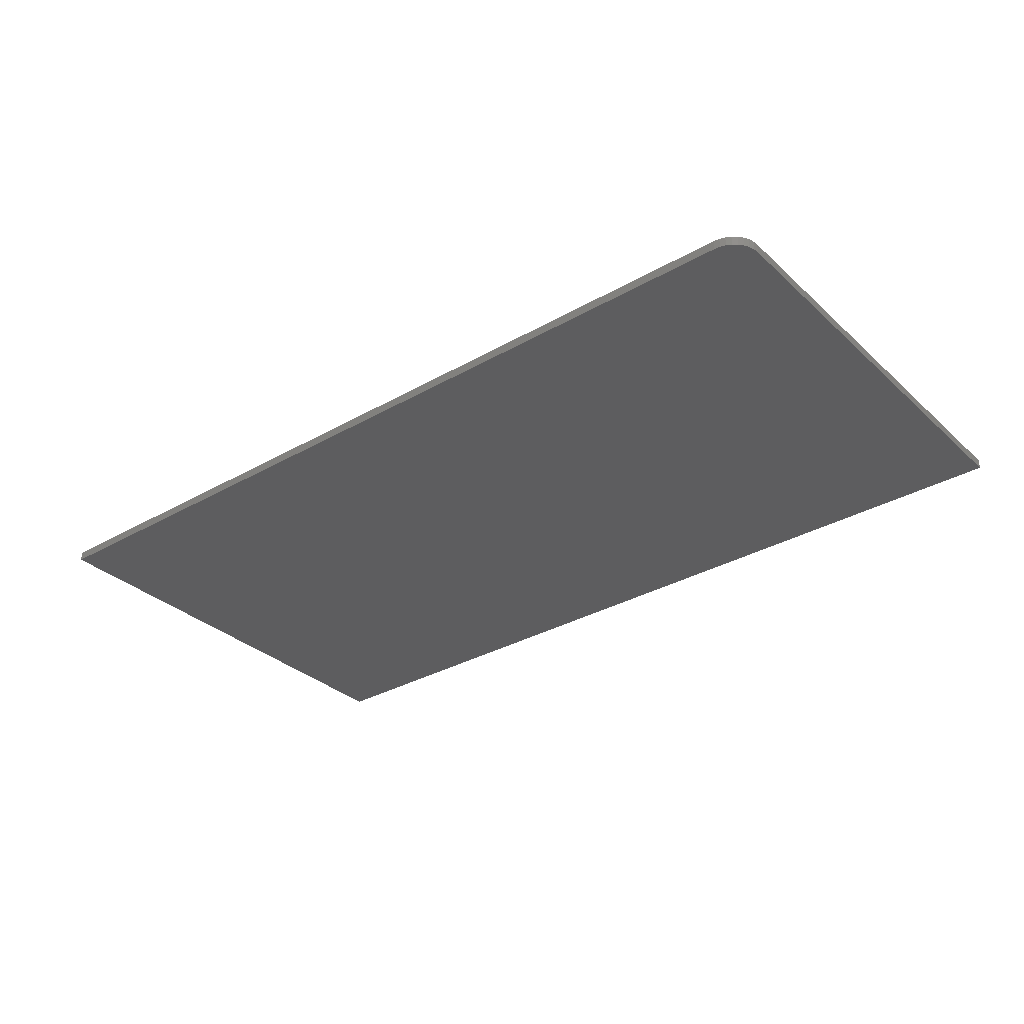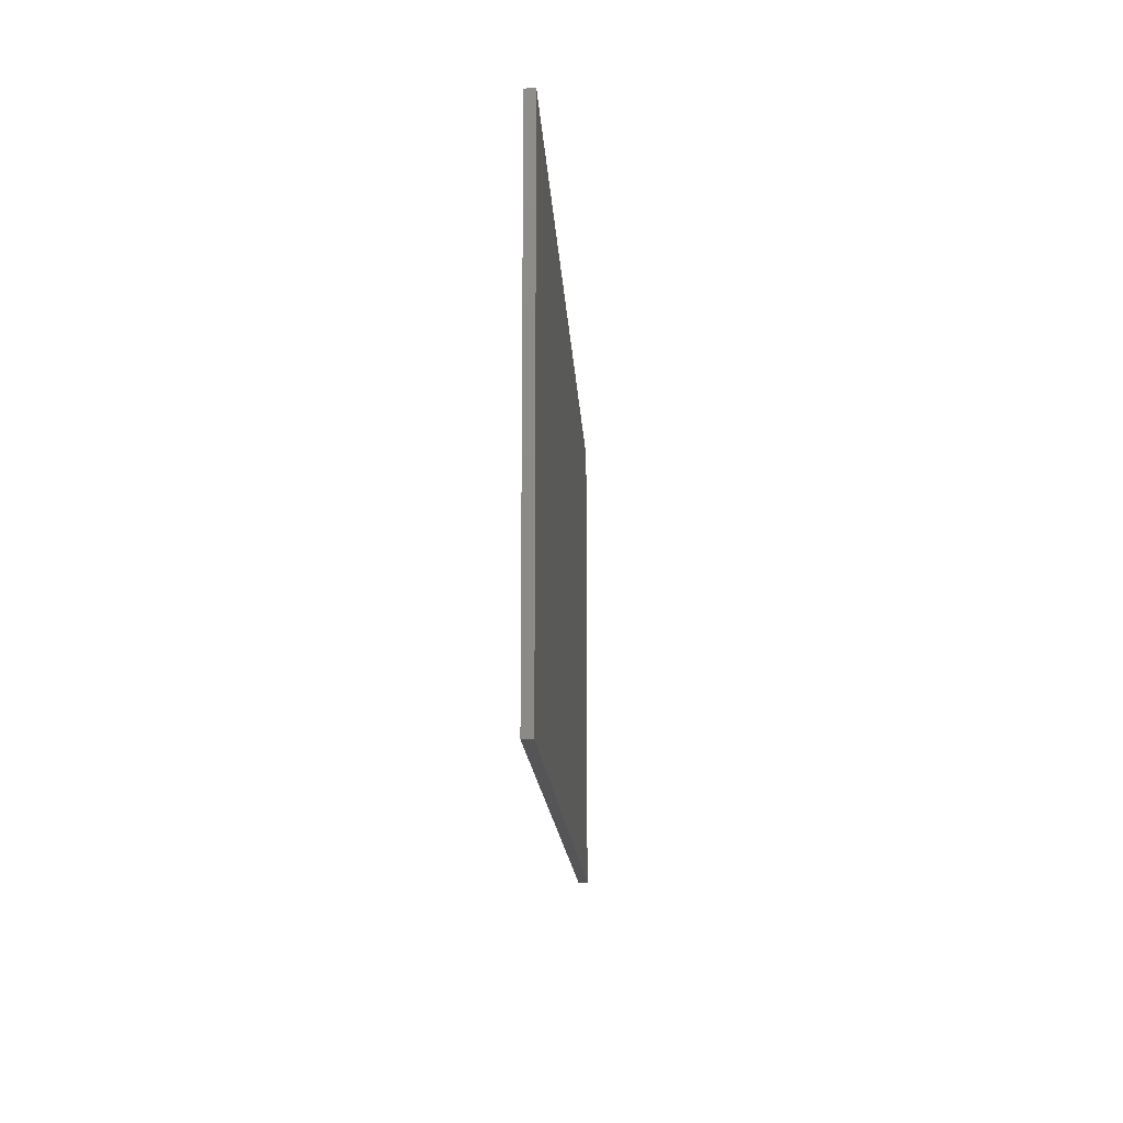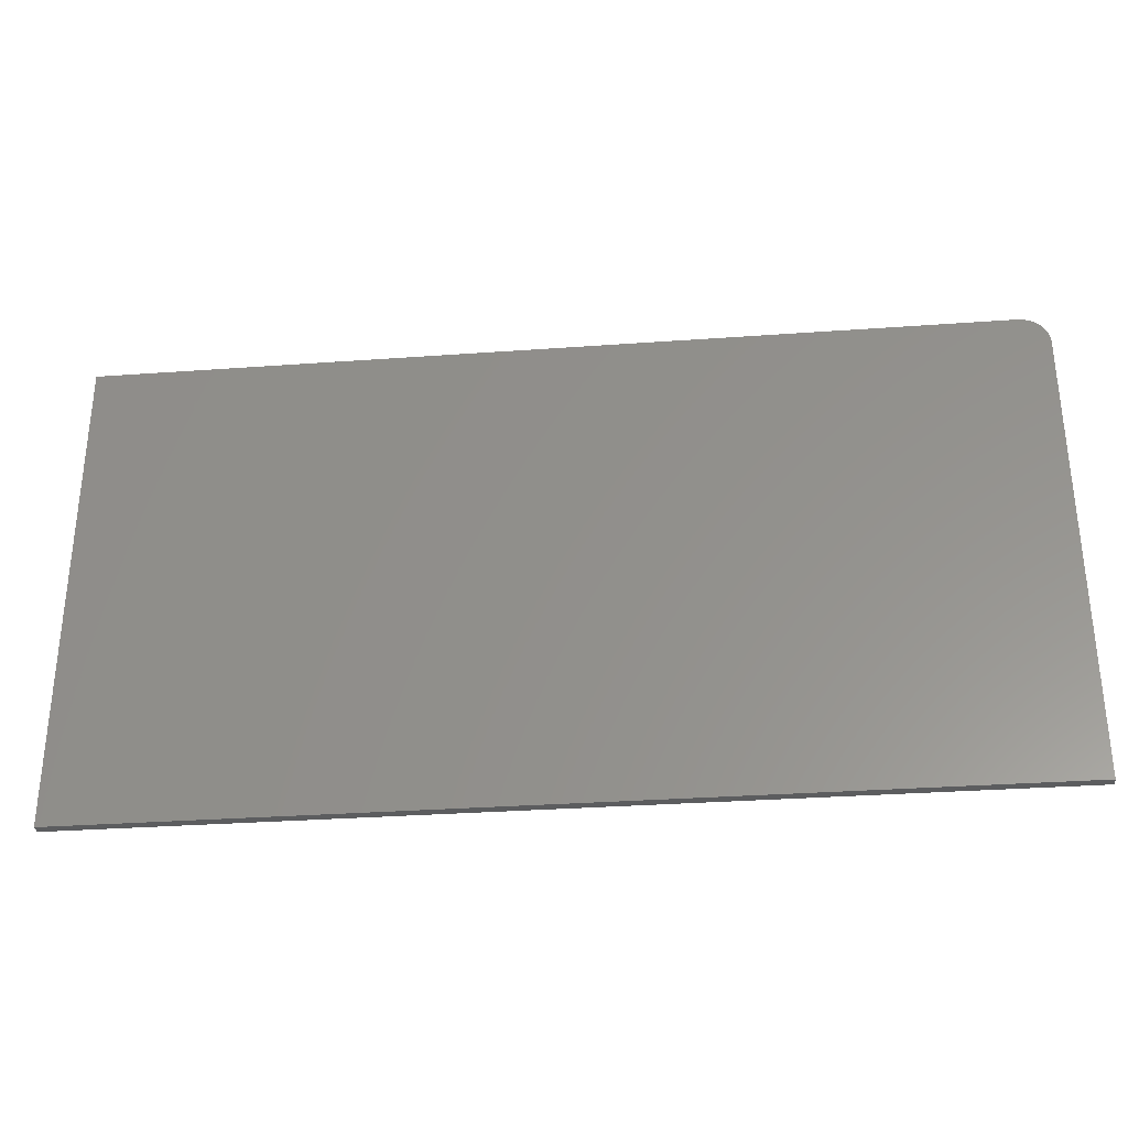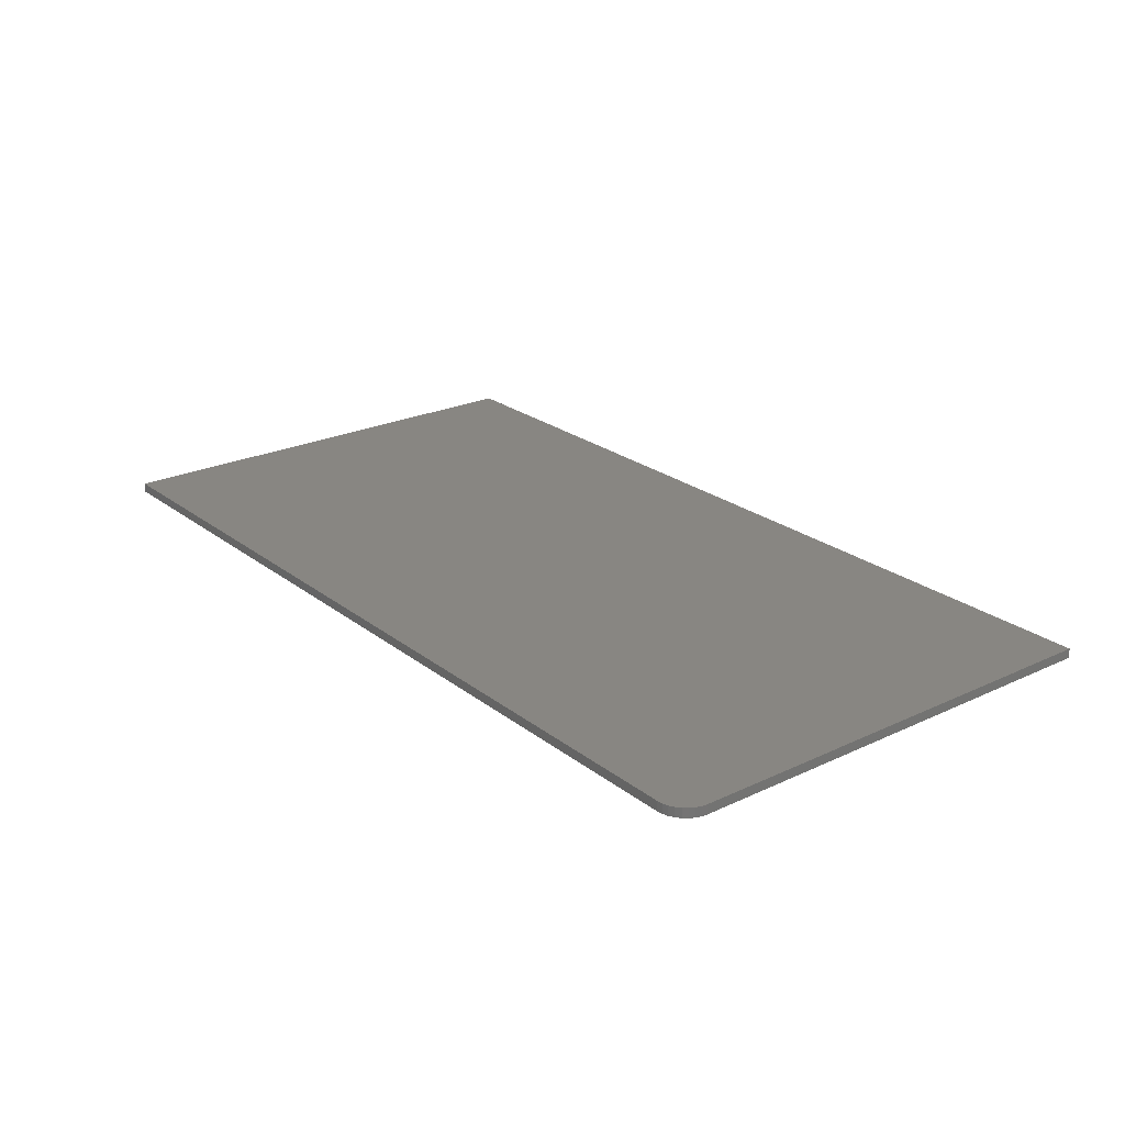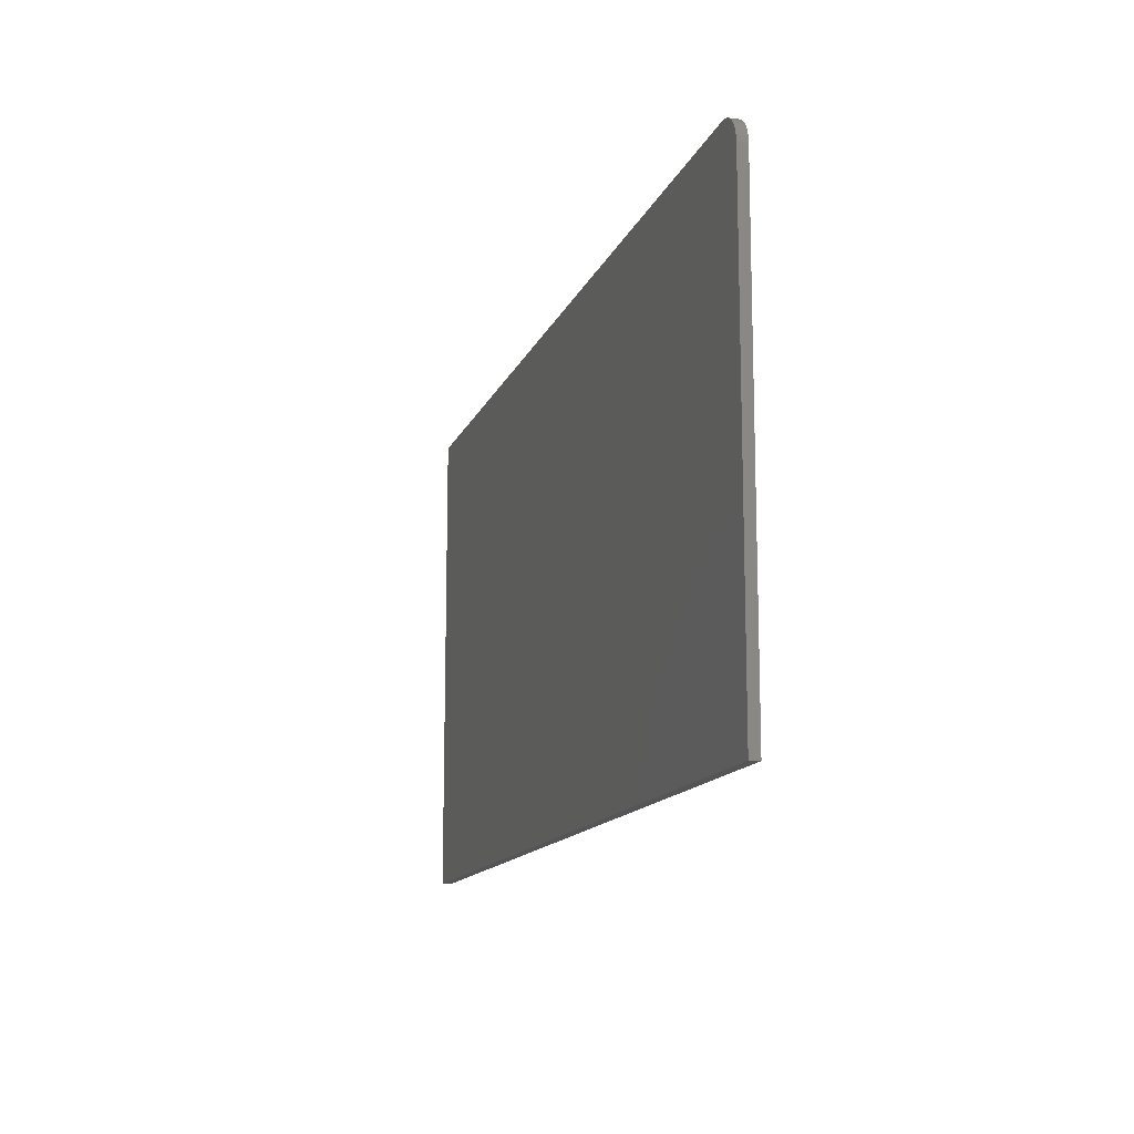
<metadata>
{"format":"stl","ext":"stl","renderer":"f3d","projection":"perspective","resolution":1024,"background":"white","views":[{"elev":-32.4,"azim":38.6,"up":"+Y"},{"elev":-14.3,"azim":-87.1,"up":"+Z"},{"elev":-31.9,"azim":5.8,"up":"+Z"},{"elev":23.7,"azim":51.8,"up":"+Y"},{"elev":-13.5,"azim":73.8,"up":"+Z"}]}
</metadata>
<code>
# stl→obj: 24 verts, 44 faces
v 0.7031 -0.01562 0.391
v 0.7211 -0.01562 0.3875
v 0.7123 -0.01562 0.3901
v -0.75 -0.01562 0.391
v -0.75 -0.01562 -0.3984
v 0.75 -0.01562 -0.3984
v 0.75 -0.01562 0.3442
v 0.7491 -0.01562 0.3533
v 0.7464 -0.01562 0.3621
v 0.7421 -0.01562 0.3702
v 0.7363 -0.01562 0.3773
v 0.7292 -0.01562 0.3831
v 0.7123 2.061e-16 0.3901
v 0.7211 2.069e-16 0.3875
v 0.7031 2.052e-16 0.391
v -0.75 4.382e-17 0.391
v 0.7292 2.076e-16 0.3831
v 0.7363 2.081e-16 0.3773
v 0.7421 2.083e-16 0.3702
v 0.7464 2.084e-16 0.3621
v 0.7491 2.082e-16 0.3533
v 0.75 2.078e-16 0.3442
v 0.75 1.665e-16 -0.3984
v -0.75 0 -0.3984
f 1 2 3
f 4 5 6
f 4 6 7
f 4 7 8
f 4 8 9
f 4 9 10
f 4 10 11
f 4 11 12
f 4 12 2
f 4 2 1
f 13 14 15
f 16 15 14
f 16 14 17
f 16 17 18
f 16 18 19
f 16 19 20
f 16 20 21
f 16 21 22
f 16 22 23
f 16 23 24
f 1 15 4
f 4 15 16
f 6 23 7
f 7 23 22
f 15 1 13
f 13 1 3
f 13 3 14
f 14 3 2
f 14 2 17
f 17 2 12
f 17 12 18
f 18 12 11
f 18 11 19
f 19 11 10
f 19 10 20
f 20 10 9
f 20 9 21
f 21 9 8
f 21 8 22
f 22 8 7
f 4 16 5
f 5 16 24
f 5 24 6
f 6 24 23

</code>
